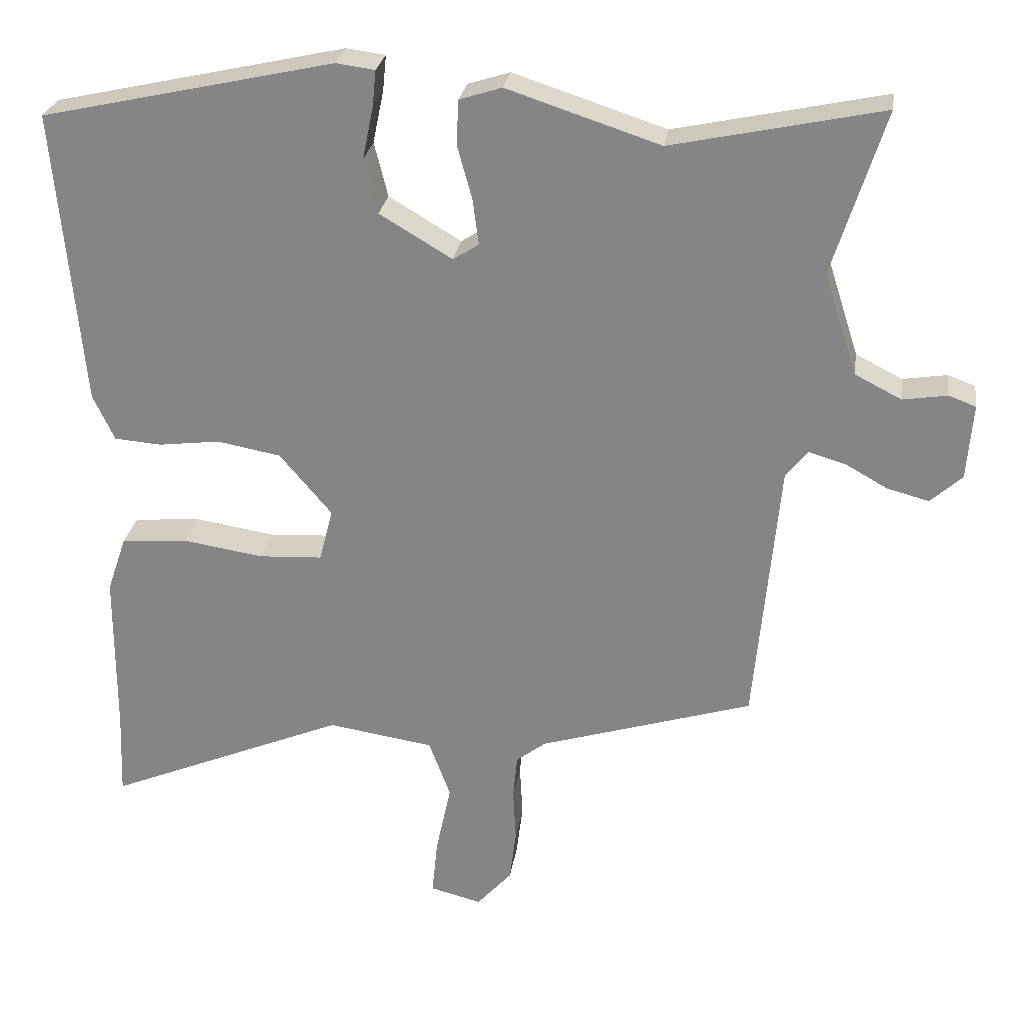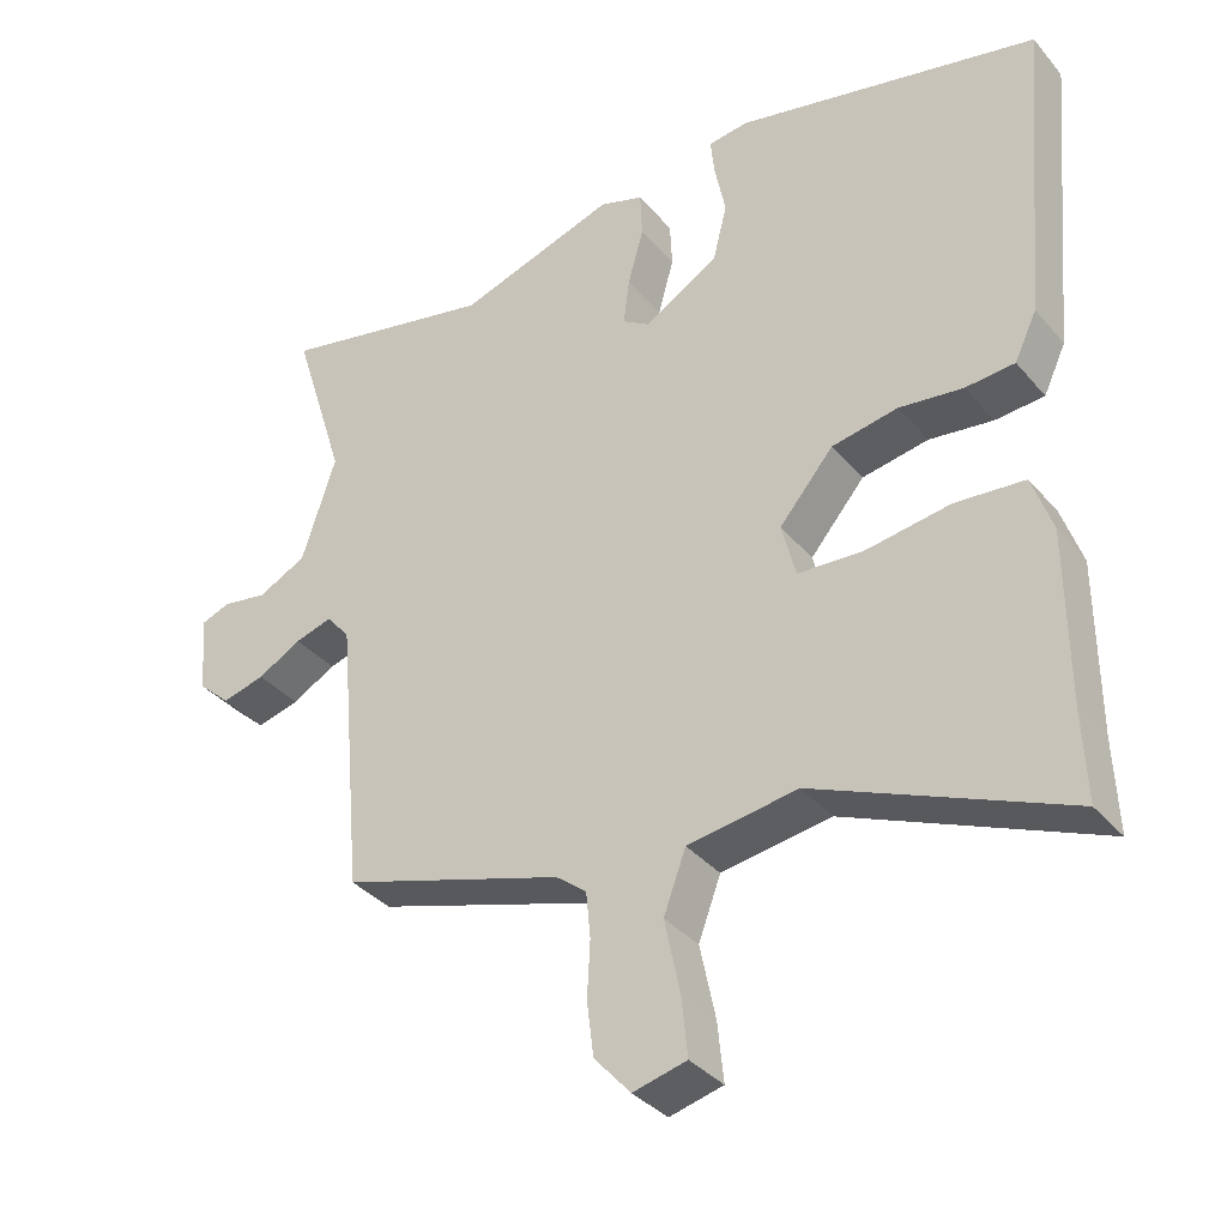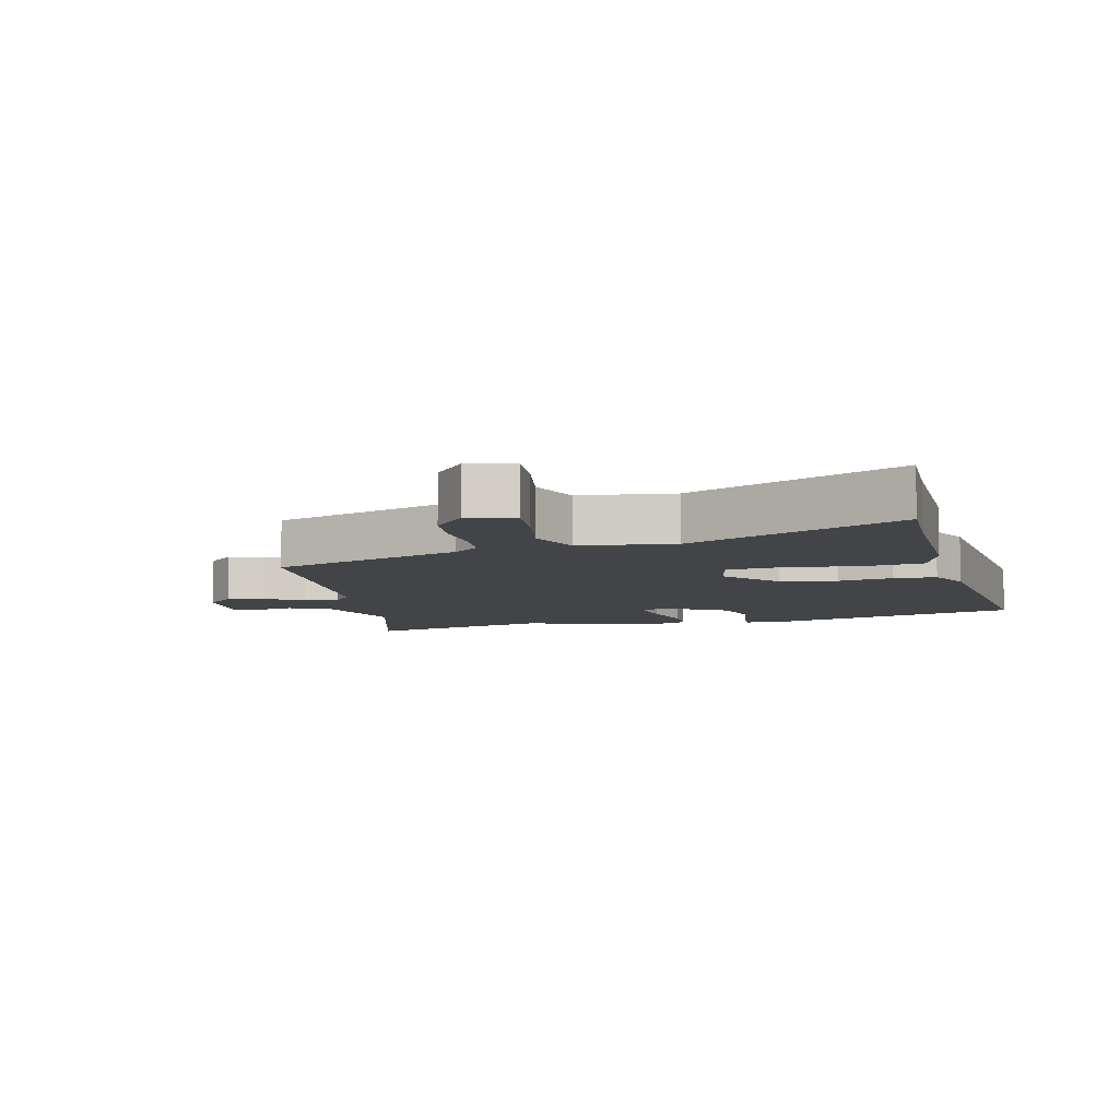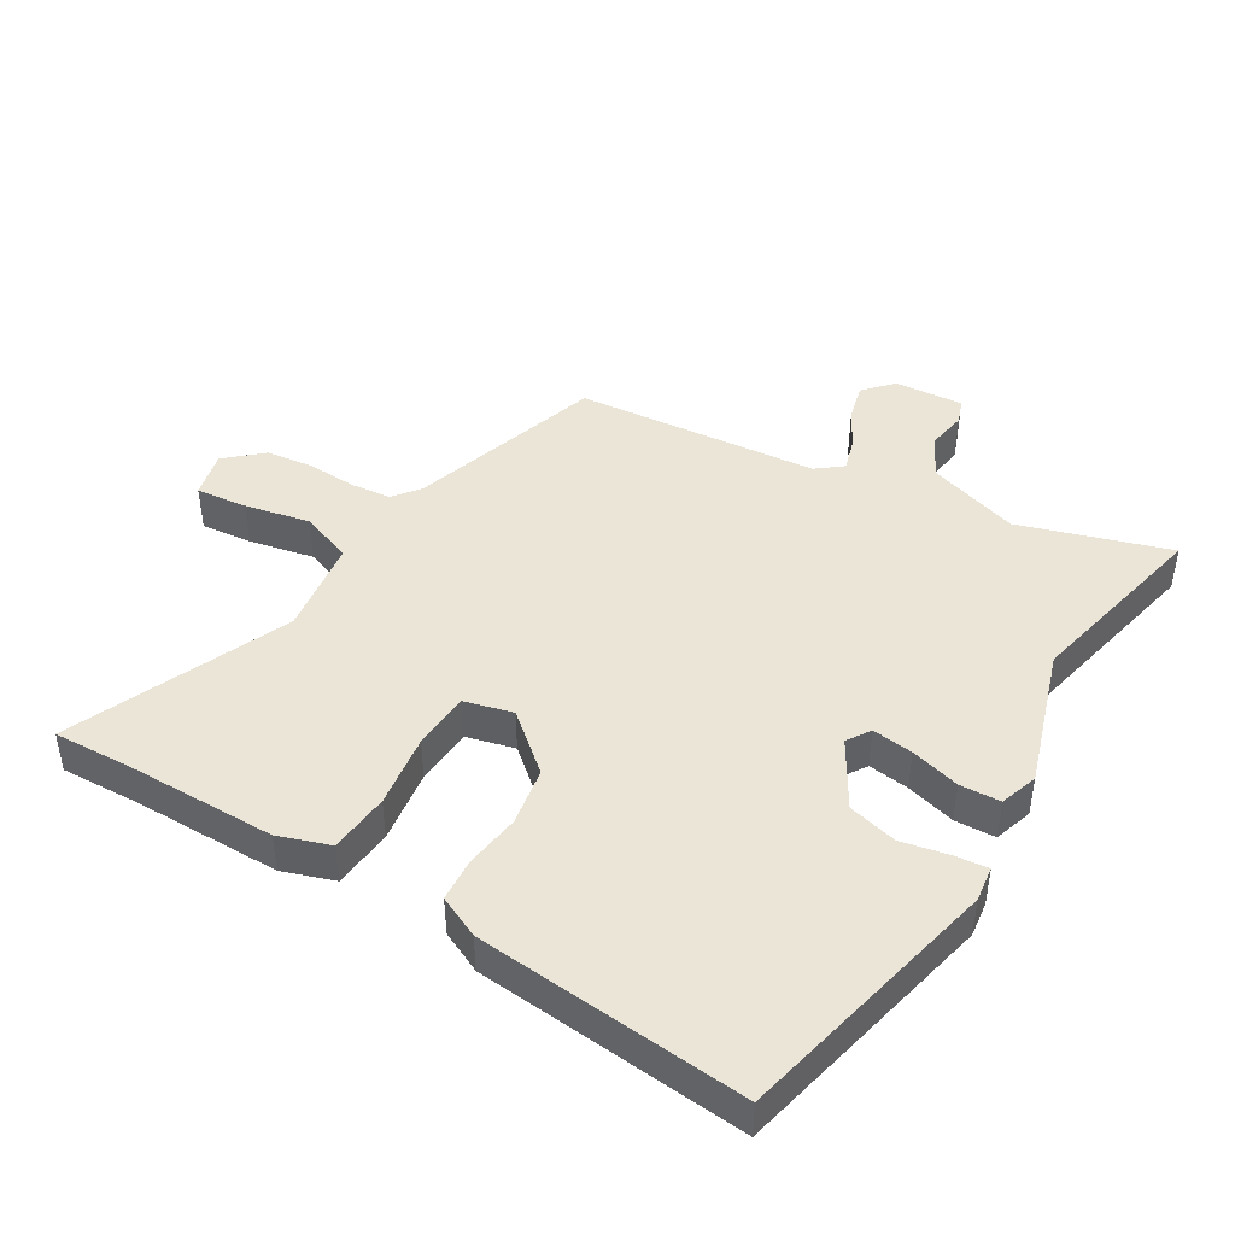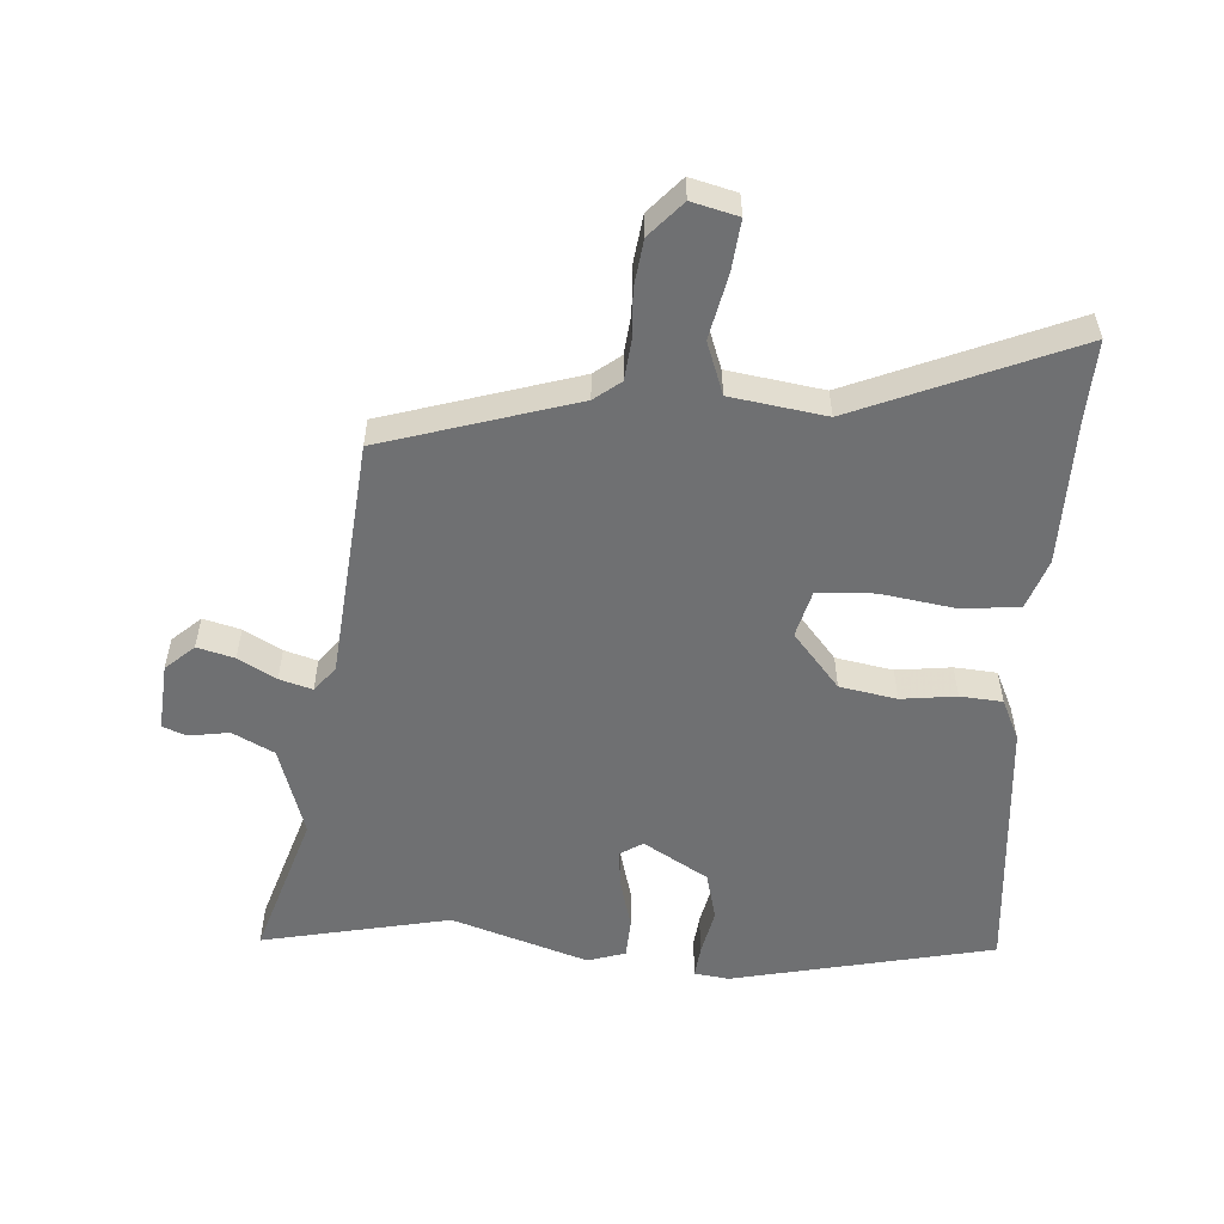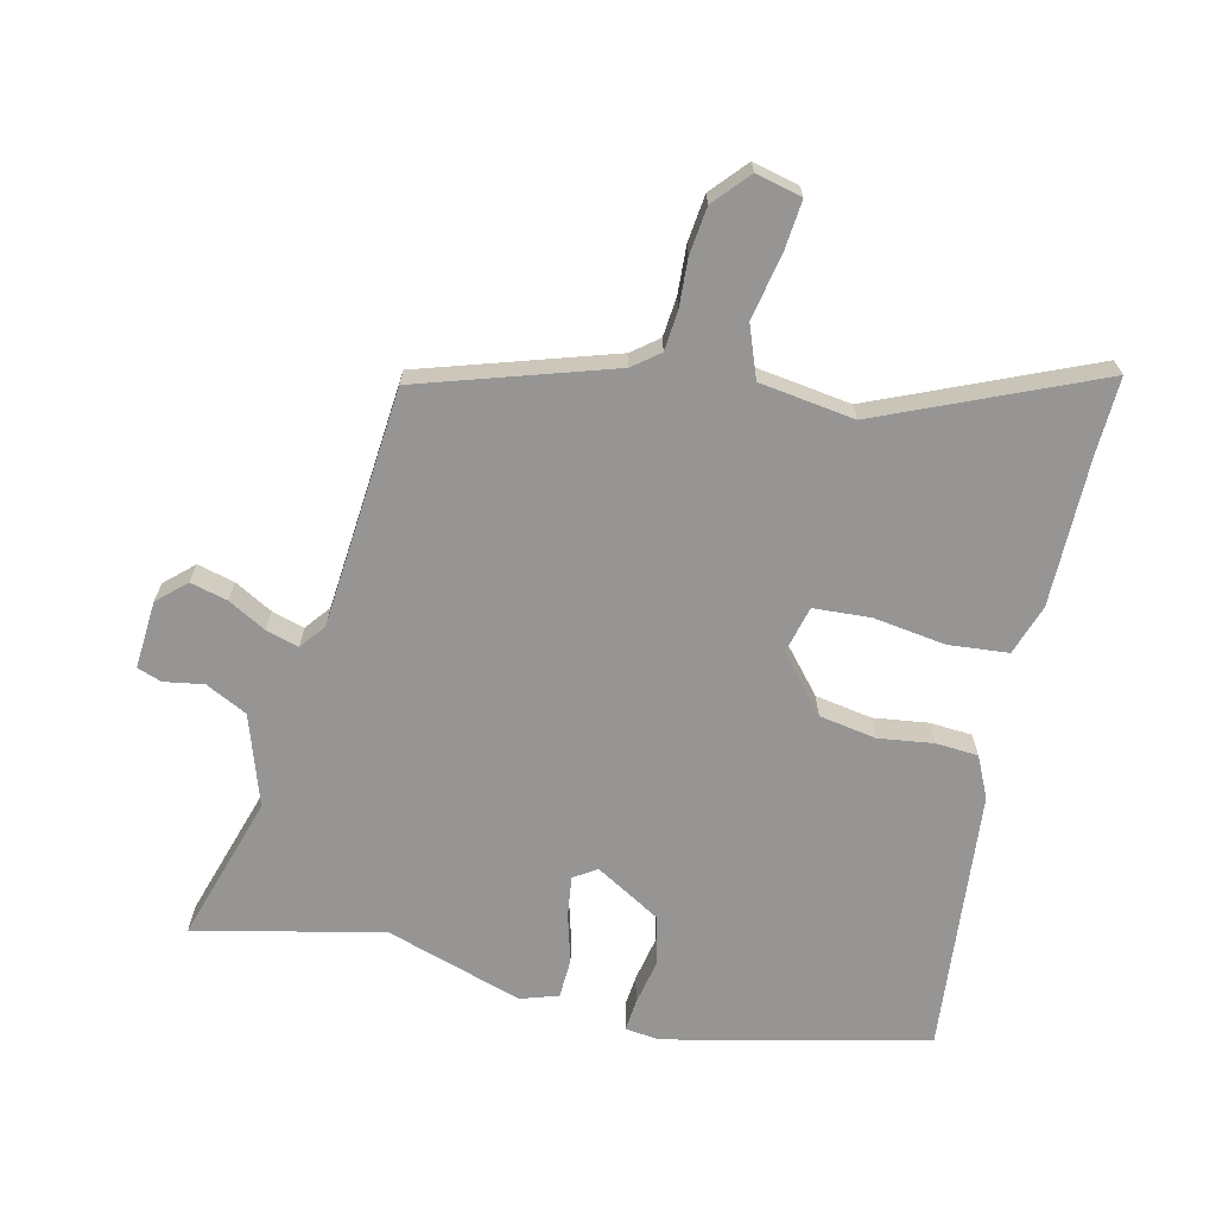
<metadata>
{"format":"obj","ext":"obj","renderer":"f3d","projection":"perspective","resolution":1024,"background":"white","views":[{"elev":26.8,"azim":8.6,"up":"+Z"},{"elev":-35.7,"azim":-145.5,"up":"+Z"},{"elev":-7.7,"azim":-165.1,"up":"+Y"},{"elev":44.2,"azim":-58.9,"up":"+Y"},{"elev":-54.8,"azim":175.9,"up":"+Y"},{"elev":-67.5,"azim":167.2,"up":"+Y"}]}
</metadata>
<code>
v 0.452 0.07 -0.383
v 0.153 0.07 -0.476
v 0.112 0.07 -0.508
v 0.106 0.07 -0.57
v 0.11 0.07 -0.645
v 0.101 0.07 -0.718
v 0.052 0.07 -0.773
v -0.02 0.07 -0.755
v -0.012 0.07 -0.676
v 0.009 0.07 -0.576
v -0.021 0.07 -0.495
v -0.169 0.07 -0.473
v -0.505 0.07 -0.615
v -0.5 0.07 -0.493
v -0.499 0.07 -0.264
v -0.472 0.07 -0.185
v -0.379 0.07 -0.177
v -0.266 0.07 -0.194
v -0.177 0.07 -0.189
v -0.158 0.07 -0.115
v -0.231 0.07 -0.029
v -0.32 0.07 -0.013
v -0.406 0.07 -0.024
v -0.472 0.07 -0.019
v -0.502 0.07 0.045
v -0.539 0.07 0.459
v -0.131 0.07 0.55
v -0.077 0.07 0.543
v -0.082 0.07 0.493
v -0.097 0.07 0.42
v -0.078 0.07 0.344
v 0.023 0.07 0.284
v 0.059 0.07 0.307
v 0.051 0.07 0.37
v 0.03 0.07 0.446
v 0.033 0.07 0.508
v 0.092 0.07 0.527
v 0.305 0.07 0.458
v 0.598 0.07 0.521
v 0.526 0.07 0.292
v 0.572 0.07 0.15
v 0.637 0.07 0.117
v 0.699 0.07 0.127
v 0.737 0.07 0.113
v 0.729 0.07 0.007
v 0.685 0.07 -0.033
v 0.627 0.07 -0.018
v 0.568 0.07 0.015
v 0.517 0.07 0.03
v 0.486 0.07 -0.009
v 0.452 0 -0.383
v 0.153 0 -0.476
v 0.112 0 -0.508
v 0.106 0 -0.57
v 0.11 0 -0.645
v 0.101 0 -0.718
v 0.052 0 -0.773
v -0.02 0 -0.755
v -0.012 0 -0.676
v 0.009 0 -0.576
v -0.021 0 -0.495
v -0.169 0 -0.473
v -0.505 0 -0.615
v -0.5 0 -0.493
v -0.499 0 -0.264
v -0.472 0 -0.185
v -0.379 0 -0.177
v -0.266 0 -0.194
v -0.177 0 -0.189
v -0.158 0 -0.115
v -0.231 0 -0.029
v -0.32 0 -0.013
v -0.406 0 -0.024
v -0.472 0 -0.019
v -0.502 0 0.045
v -0.539 0 0.459
v -0.131 0 0.55
v -0.077 0 0.543
v -0.082 0 0.493
v -0.097 0 0.42
v -0.078 0 0.344
v 0.023 0 0.284
v 0.059 0 0.307
v 0.051 0 0.37
v 0.03 0 0.446
v 0.033 0 0.508
v 0.092 0 0.527
v 0.305 0 0.458
v 0.598 0 0.521
v 0.526 0 0.292
v 0.572 0 0.15
v 0.637 0 0.117
v 0.699 0 0.127
v 0.737 0 0.113
v 0.729 0 0.007
v 0.685 0 -0.033
v 0.627 0 -0.018
v 0.568 0 0.015
v 0.517 0 0.03
v 0.486 0 -0.009
f 46 47 48
f 45 46 48
f 44 45 48
f 43 44 48
f 42 43 48
f 41 42 48 49
f 40 41 49 50
f 38 39 40
f 38 40 50
f 37 38 50
f 36 37 50
f 35 36 50
f 34 35 50
f 28 29 30
f 27 28 30
f 26 27 30
f 25 26 30
f 24 25 30
f 23 24 30
f 22 23 30
f 21 22 30 31
f 20 21 31 32
f 16 17 18
f 15 16 18
f 14 15 18
f 14 18 19
f 13 14 19
f 12 13 19
f 20 32 33
f 19 20 33
f 12 19 33
f 11 12 33
f 8 9 10
f 7 8 10
f 6 7 10
f 5 6 10
f 4 5 10
f 50 1 2
f 50 2 3
f 33 34 50
f 33 50 3
f 10 11 33
f 4 10 33
f 3 4 33
f 98 97 96
f 98 96 95
f 98 95 94
f 98 94 93
f 98 93 92
f 99 98 92 91
f 100 99 91 90
f 90 89 88
f 100 90 88
f 100 88 87
f 100 87 86
f 100 86 85
f 100 85 84
f 80 79 78
f 80 78 77
f 80 77 76
f 80 76 75
f 80 75 74
f 80 74 73
f 80 73 72
f 81 80 72 71
f 82 81 71 70
f 68 67 66
f 68 66 65
f 68 65 64
f 69 68 64
f 69 64 63
f 69 63 62
f 83 82 70
f 83 70 69
f 83 69 62
f 83 62 61
f 60 59 58
f 60 58 57
f 60 57 56
f 60 56 55
f 60 55 54
f 52 51 100
f 53 52 100
f 100 84 83
f 53 100 83
f 83 61 60
f 83 60 54
f 83 54 53
f 1 51 52 2
f 2 52 53 3
f 3 53 54 4
f 4 54 55 5
f 5 55 56 6
f 6 56 57 7
f 7 57 58 8
f 8 58 59 9
f 9 59 60 10
f 10 60 61 11
f 11 61 62 12
f 12 62 63 13
f 13 63 64 14
f 14 64 65 15
f 15 65 66 16
f 16 66 67 17
f 17 67 68 18
f 18 68 69 19
f 19 69 70 20
f 20 70 71 21
f 21 71 72 22
f 22 72 73 23
f 23 73 74 24
f 24 74 75 25
f 25 75 76 26
f 26 76 77 27
f 27 77 78 28
f 28 78 79 29
f 29 79 80 30
f 30 80 81 31
f 31 81 82 32
f 32 82 83 33
f 33 83 84 34
f 34 84 85 35
f 35 85 86 36
f 36 86 87 37
f 37 87 88 38
f 38 88 89 39
f 39 89 90 40
f 40 90 91 41
f 41 91 92 42
f 42 92 93 43
f 43 93 94 44
f 44 94 95 45
f 45 95 96 46
f 46 96 97 47
f 47 97 98 48
f 48 98 99 49
f 49 99 100 50
f 50 100 51 1

</code>
